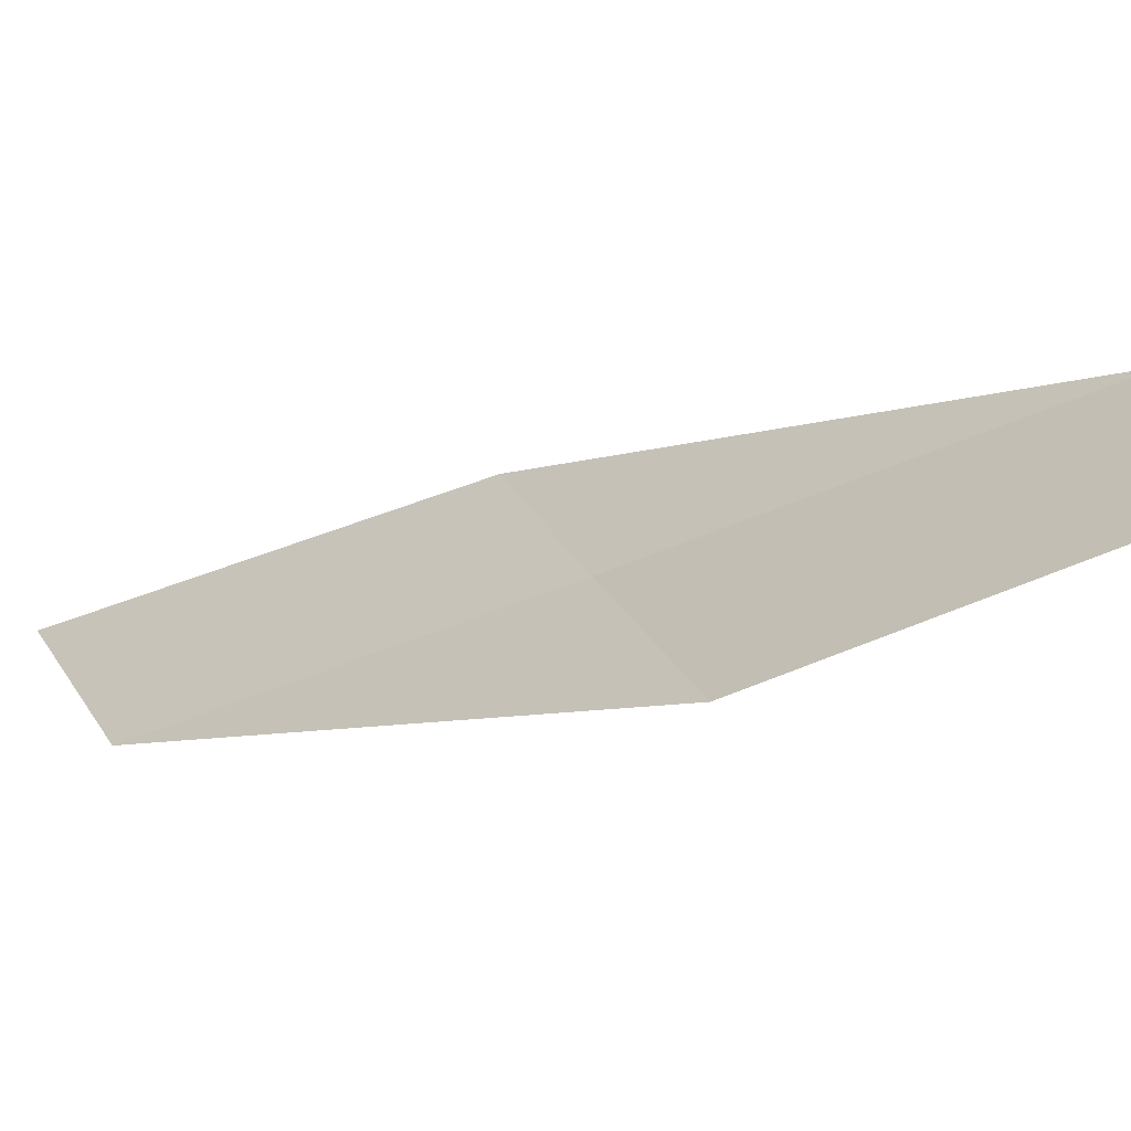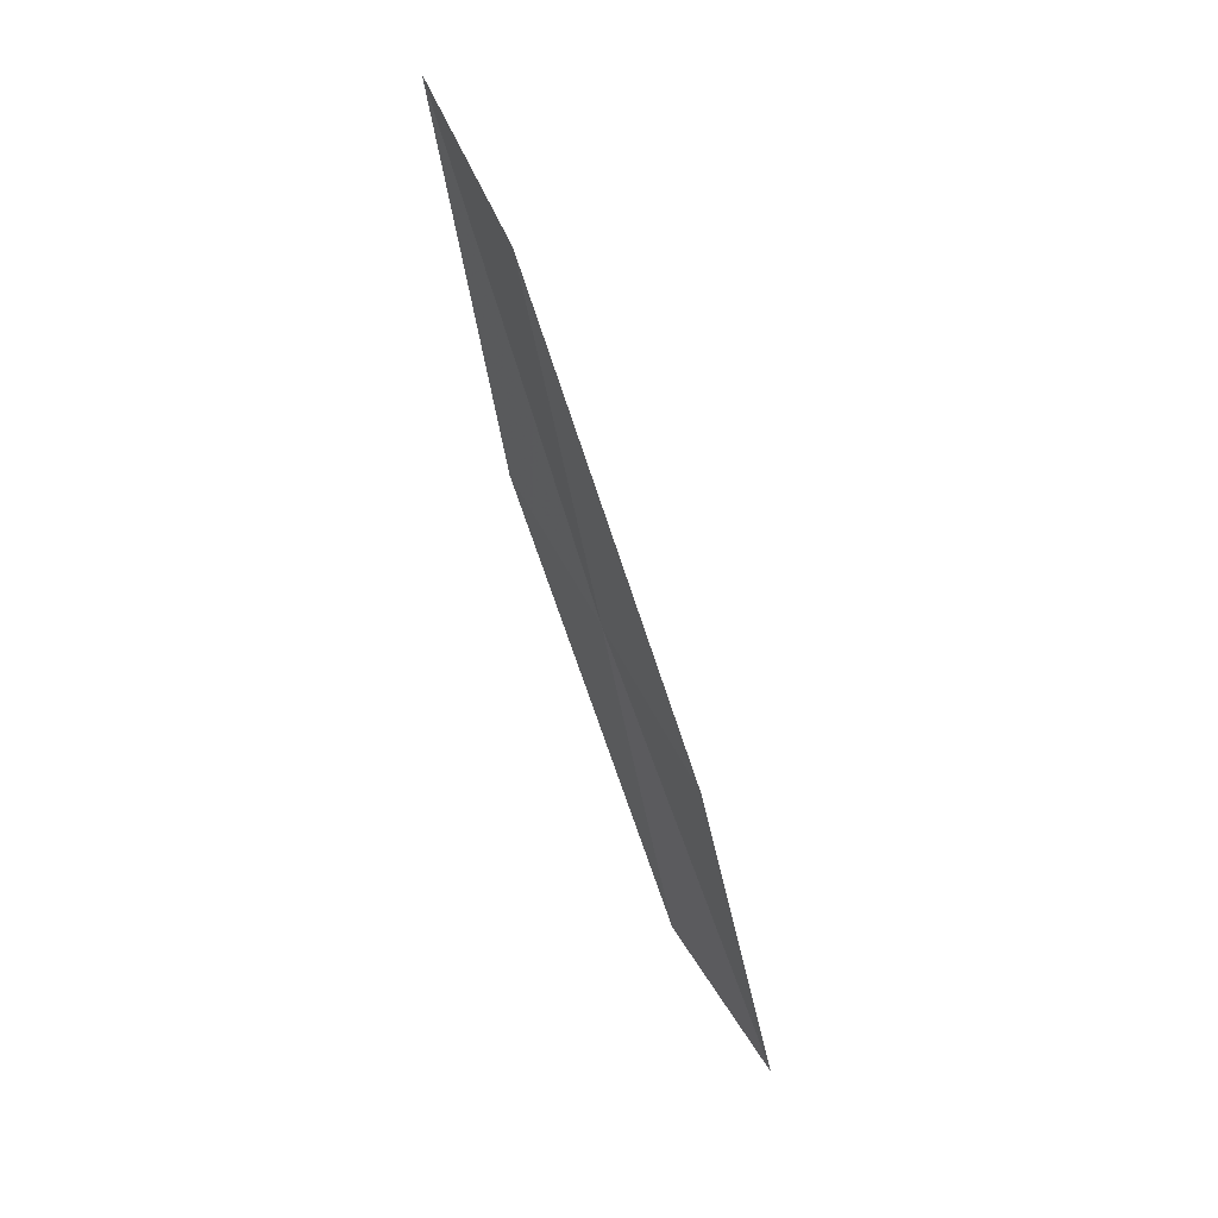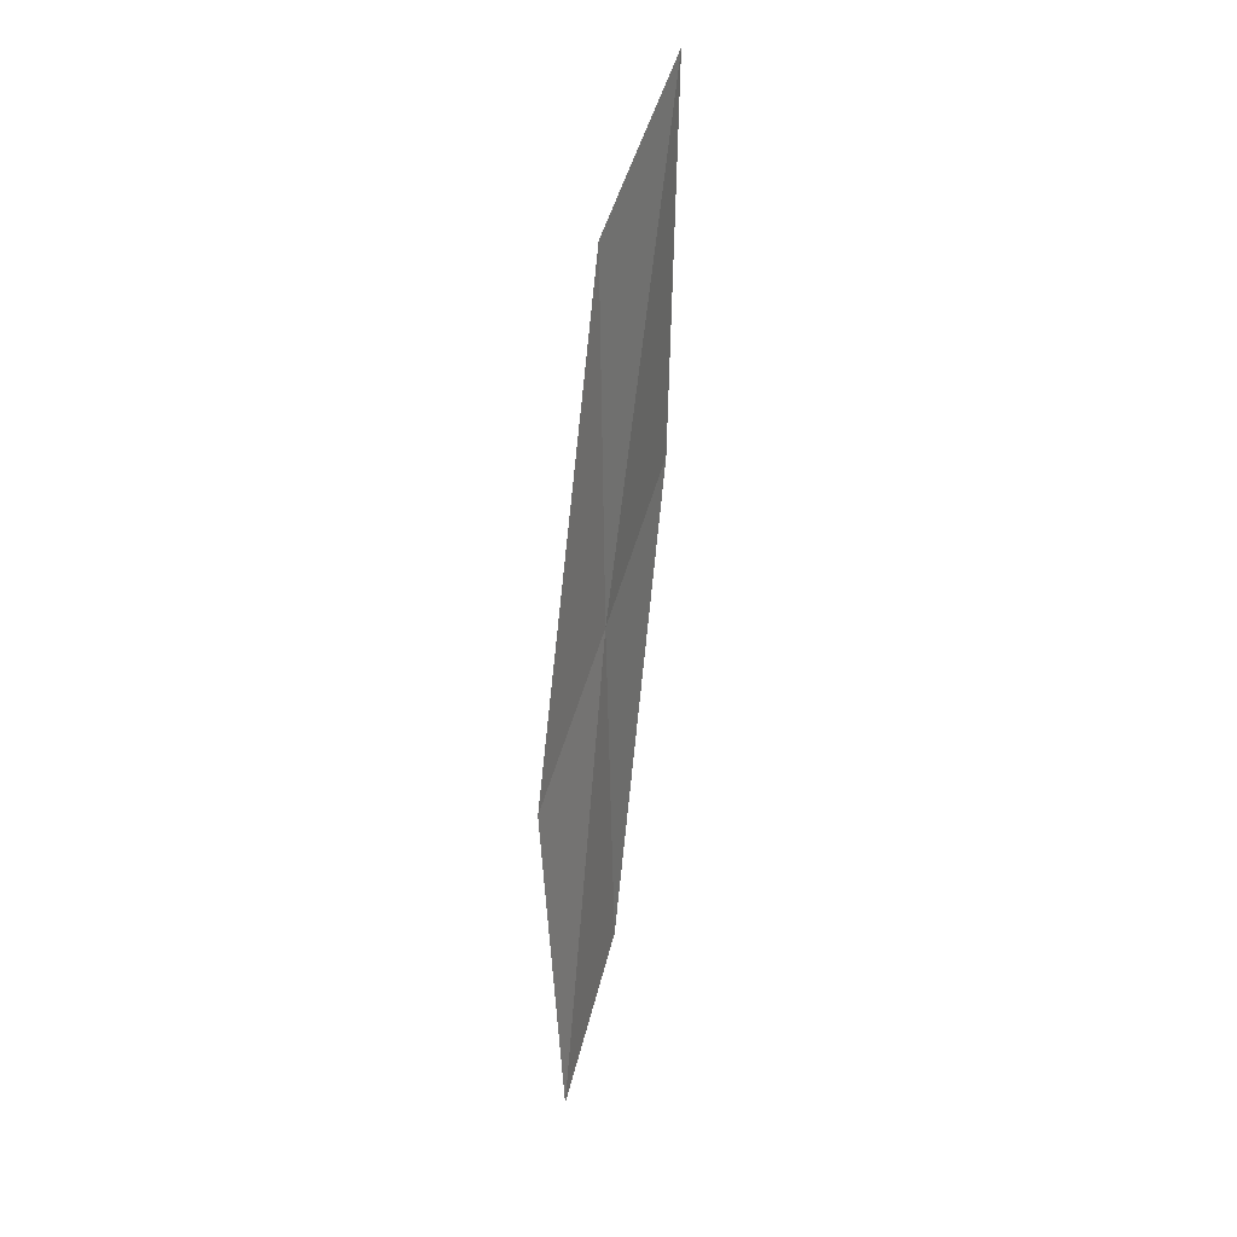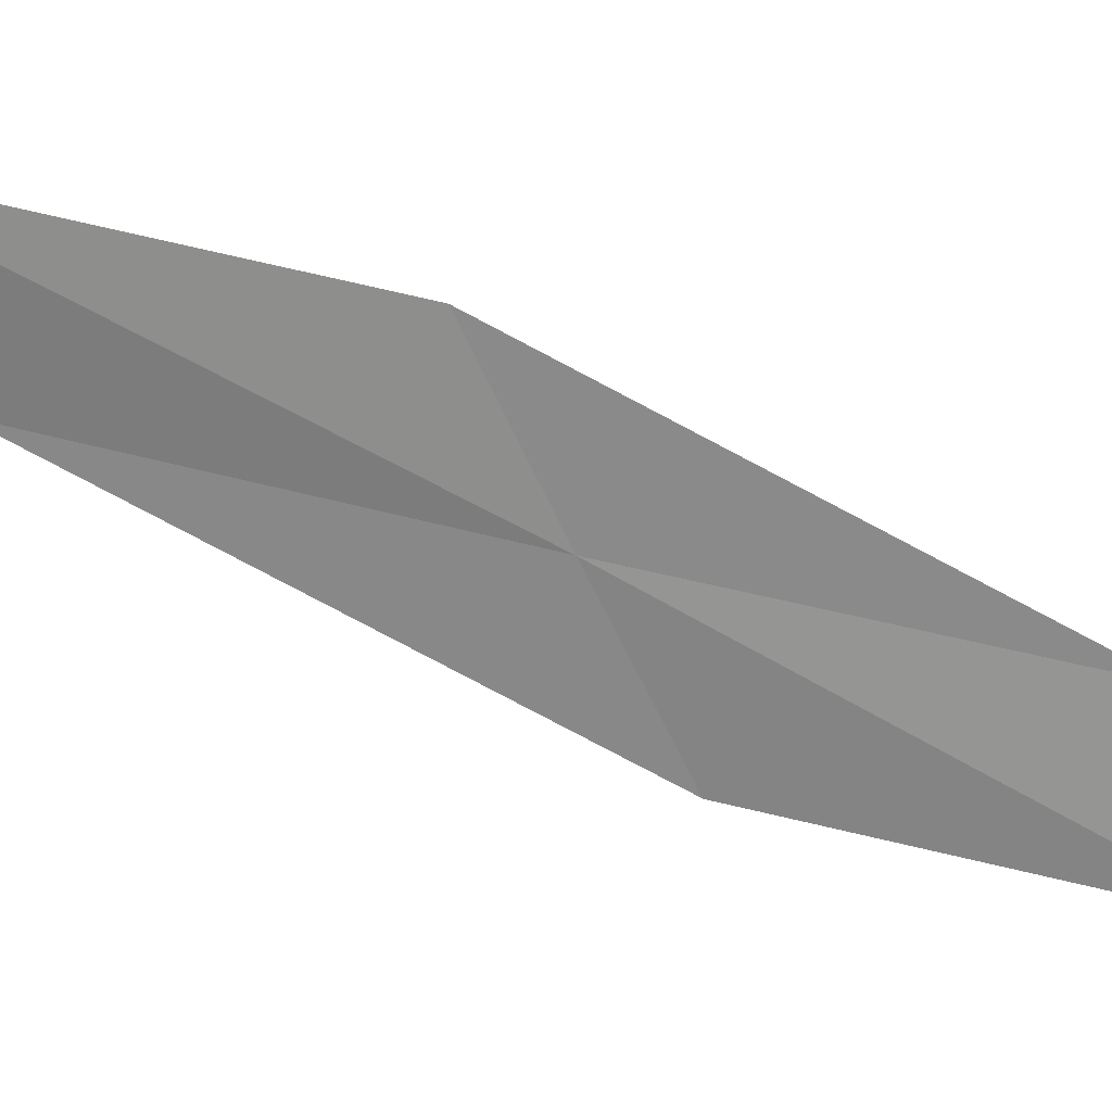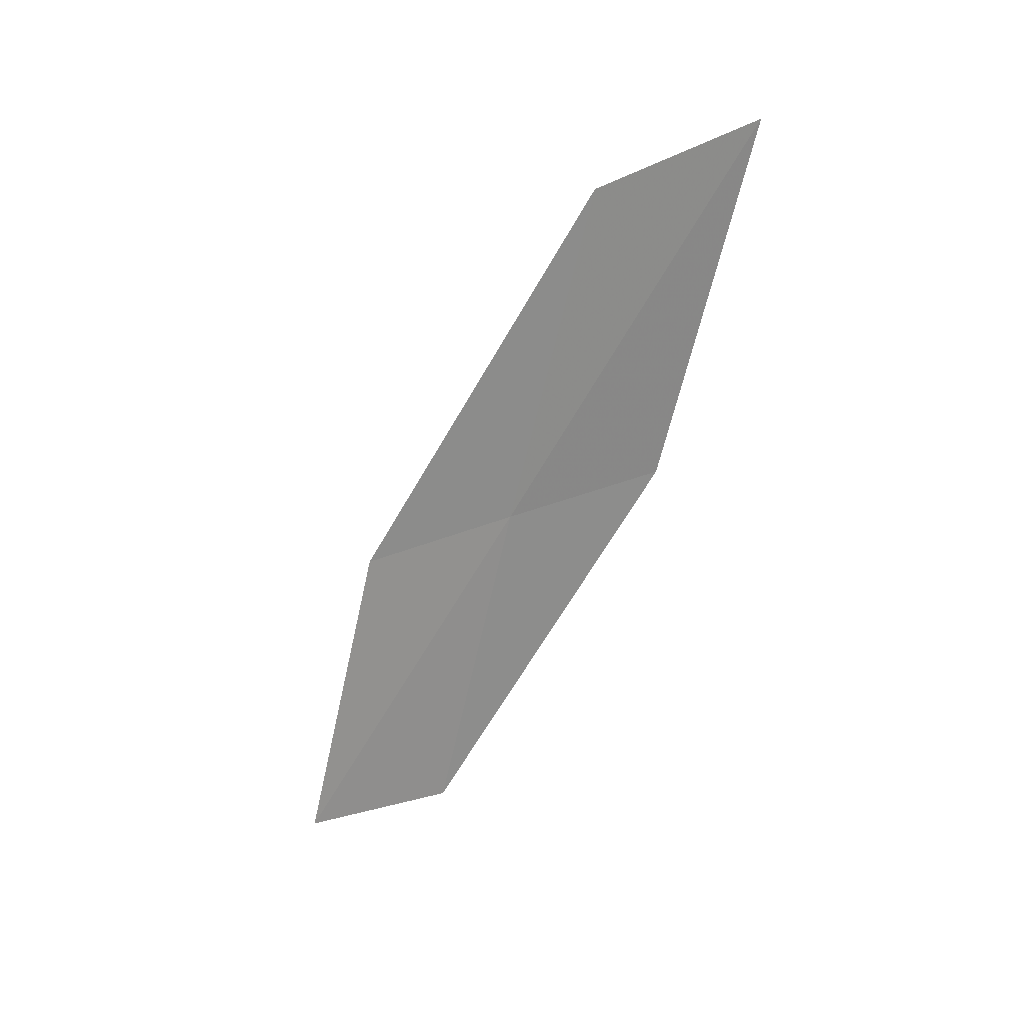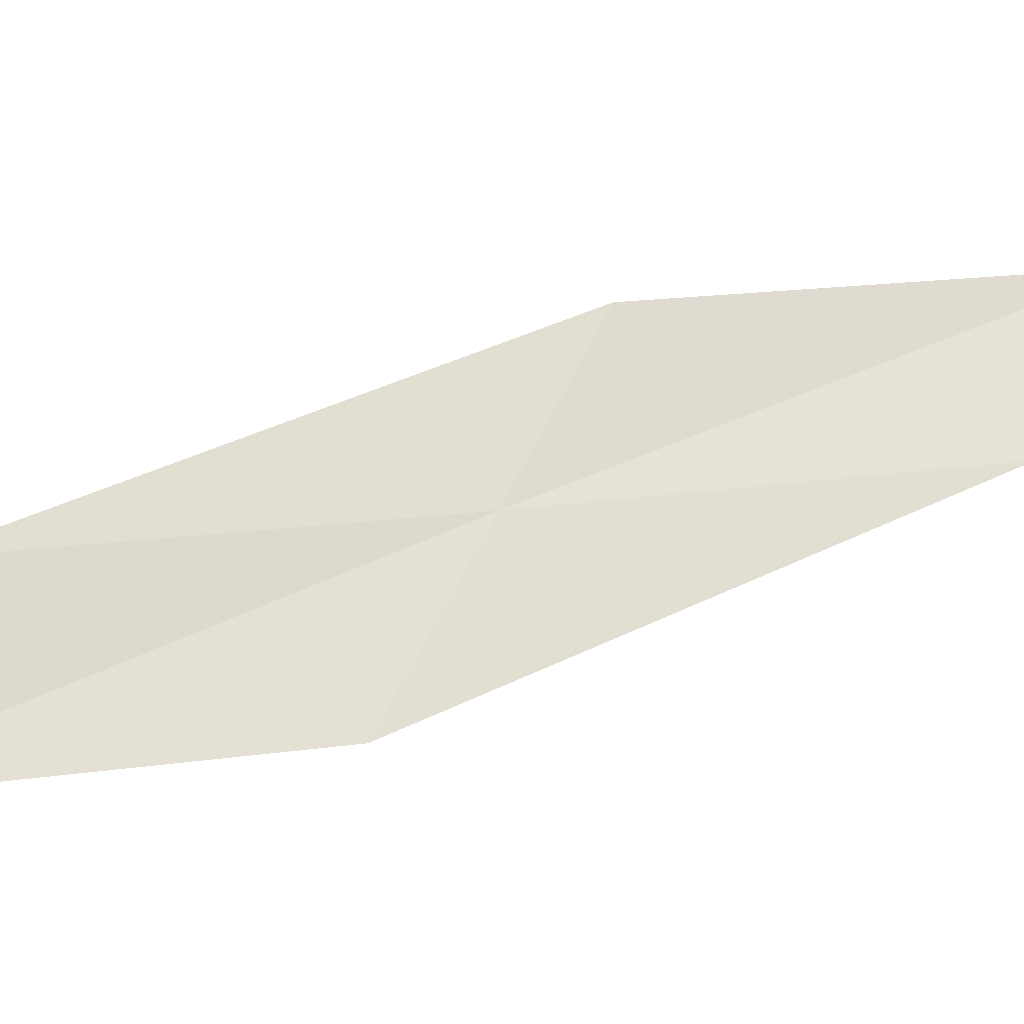
<metadata>
{"format":"obj","ext":"obj","renderer":"f3d","projection":"perspective","resolution":1024,"background":"white","views":[{"elev":-49.7,"azim":117.3,"up":"+Y"},{"elev":39.5,"azim":-26.6,"up":"+Z"},{"elev":46.8,"azim":27.2,"up":"+Z"},{"elev":29.4,"azim":88.9,"up":"+Y"},{"elev":28.1,"azim":109.6,"up":"+Z"},{"elev":-26.4,"azim":-108.5,"up":"+Y"}]}
</metadata>
<code>
v -22.62 24.69 15.91
v -22.53 23.86 15.51
v -22.84 25.07 17.77
v -22.88 25.9 18.2
v -22.71 25.49 16.28
v -22.26 23.54 13.74
v -22.39 24.34 14.08
f 1 3 2
f 1 4 3
f 1 5 4
f 1 2 6
f 1 6 7
f 1 7 5

</code>
